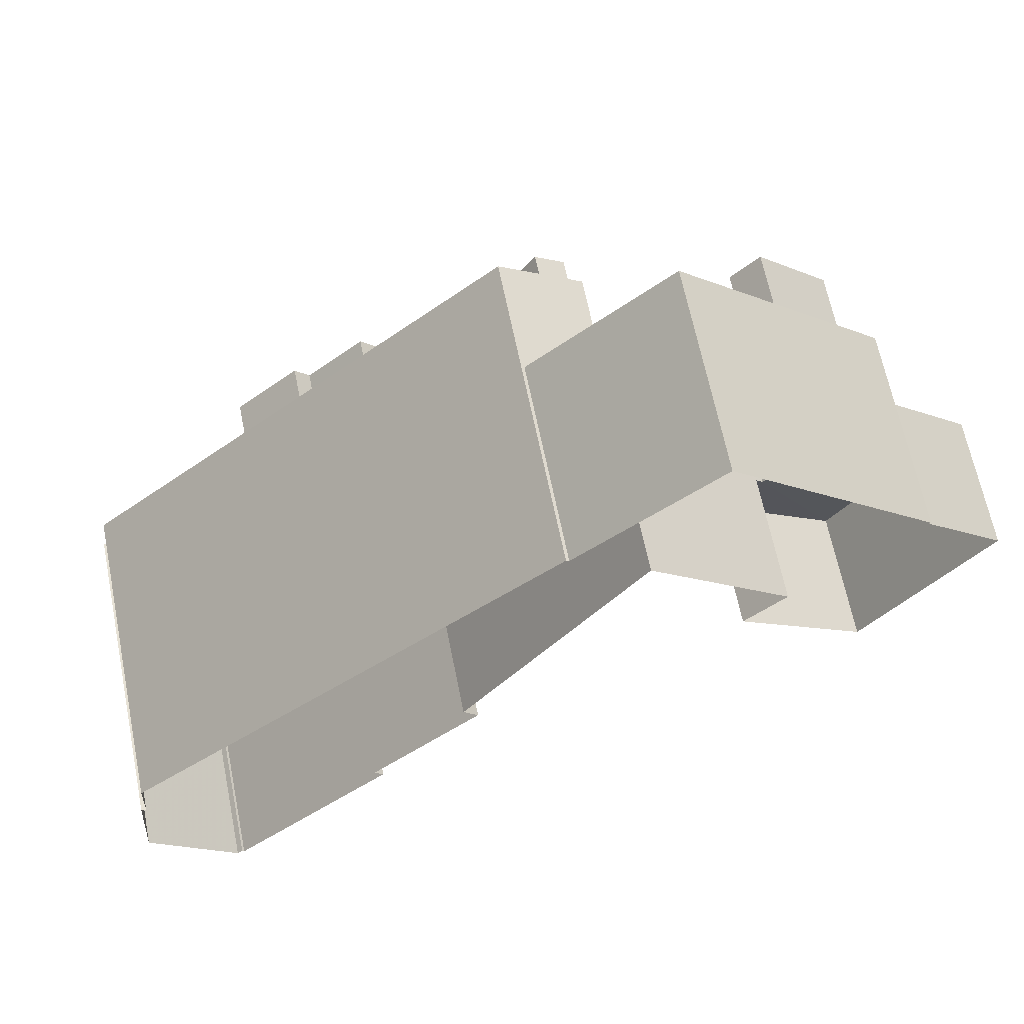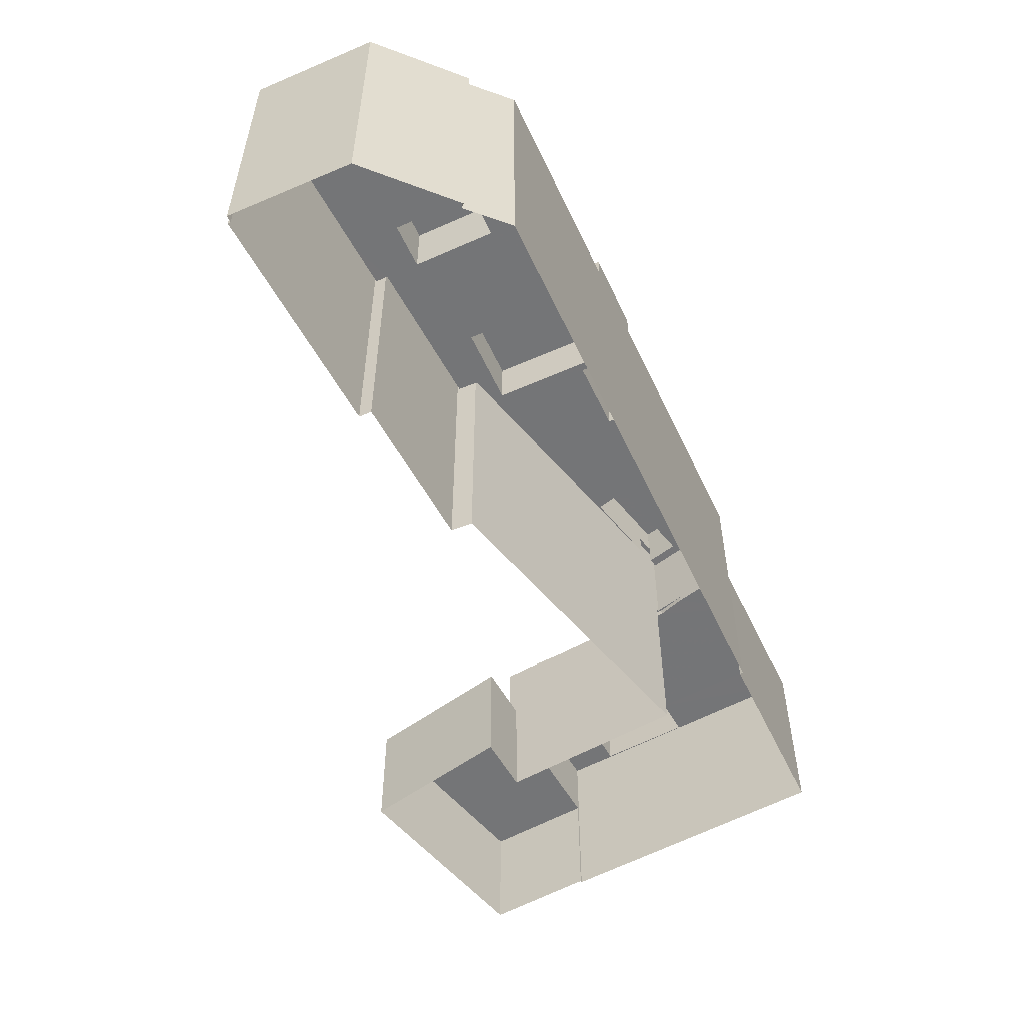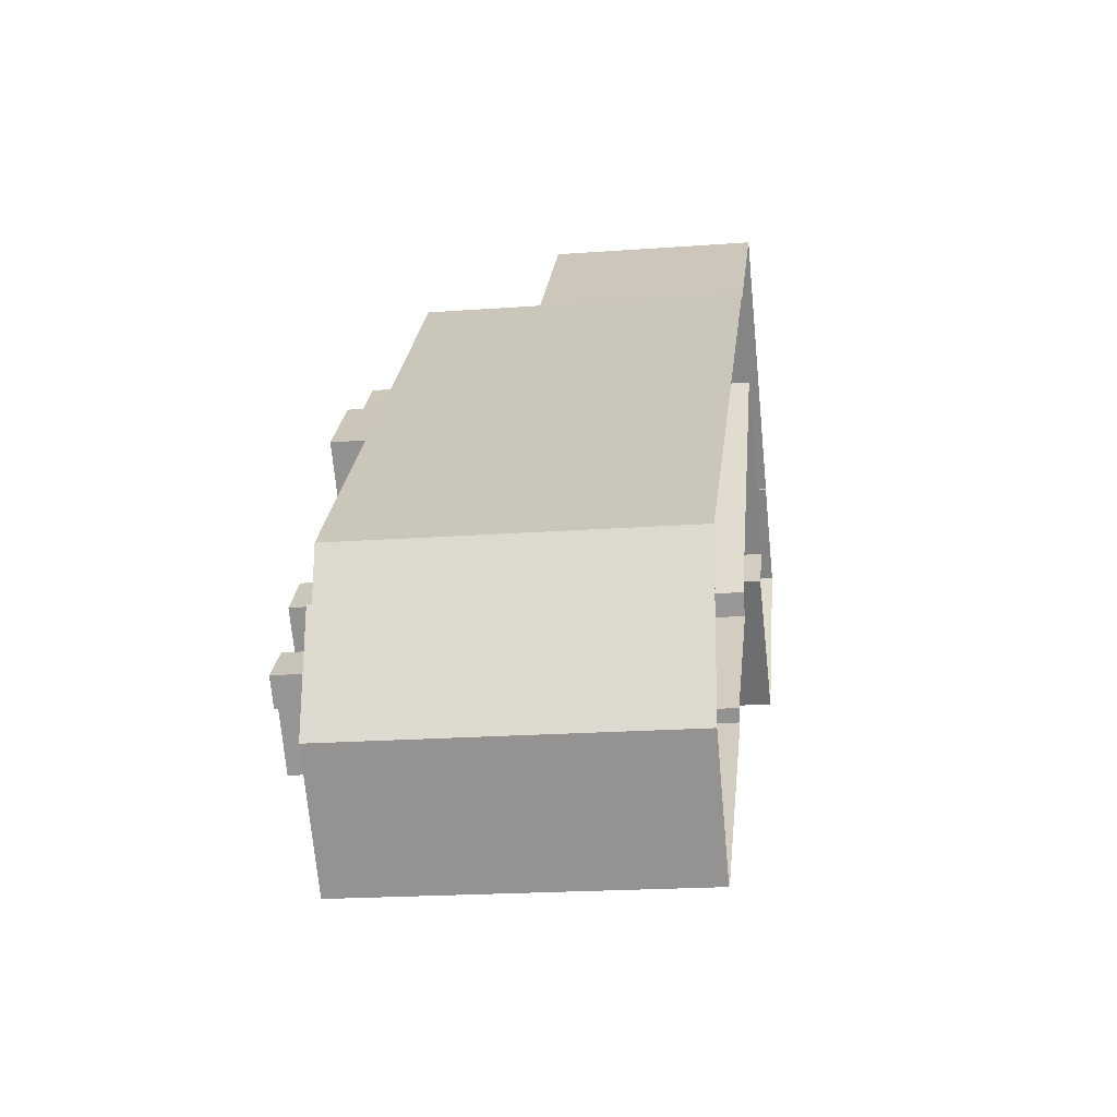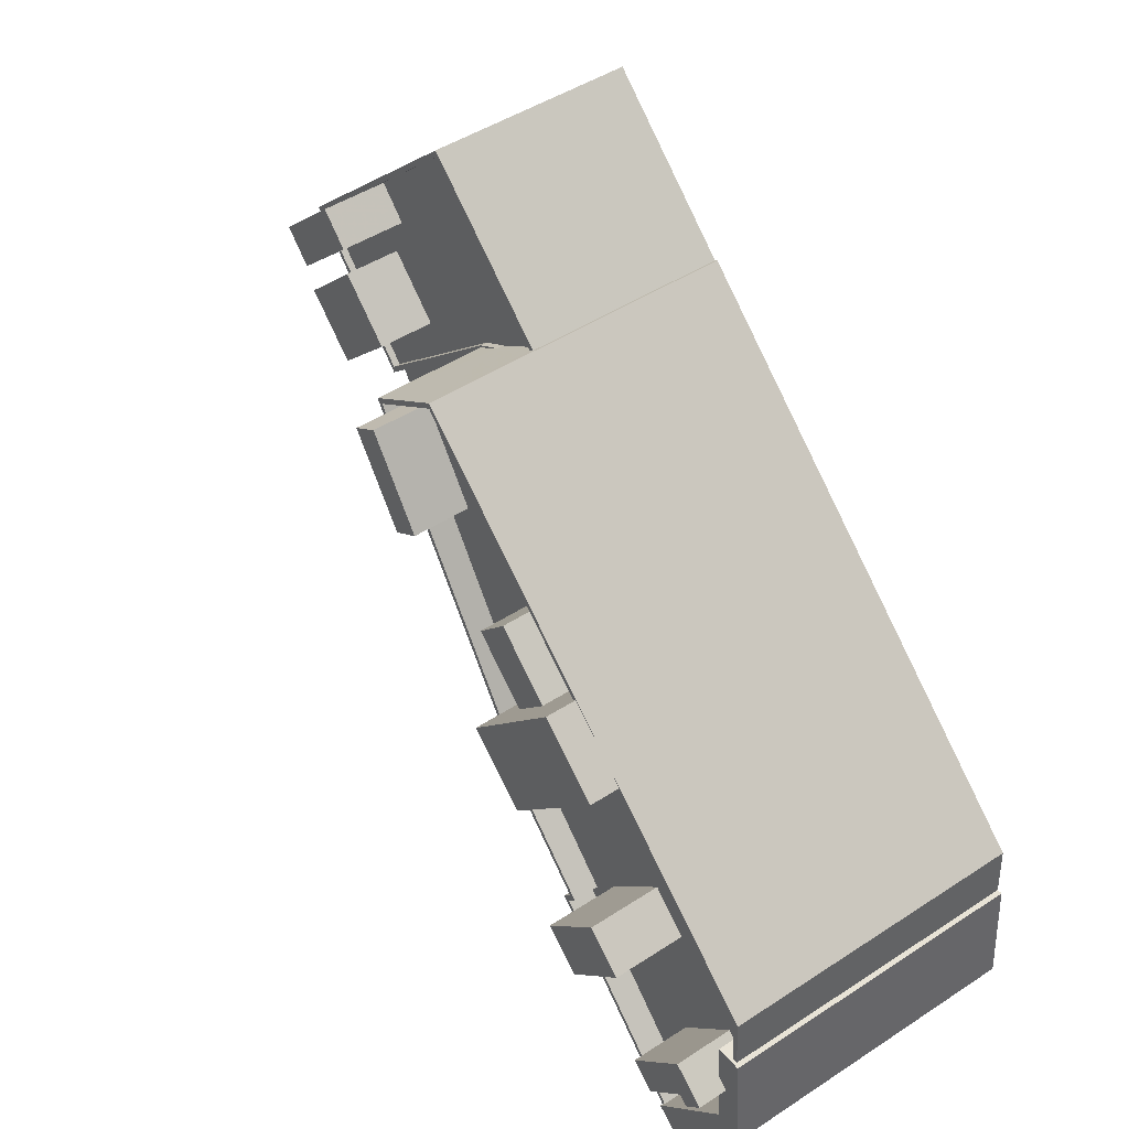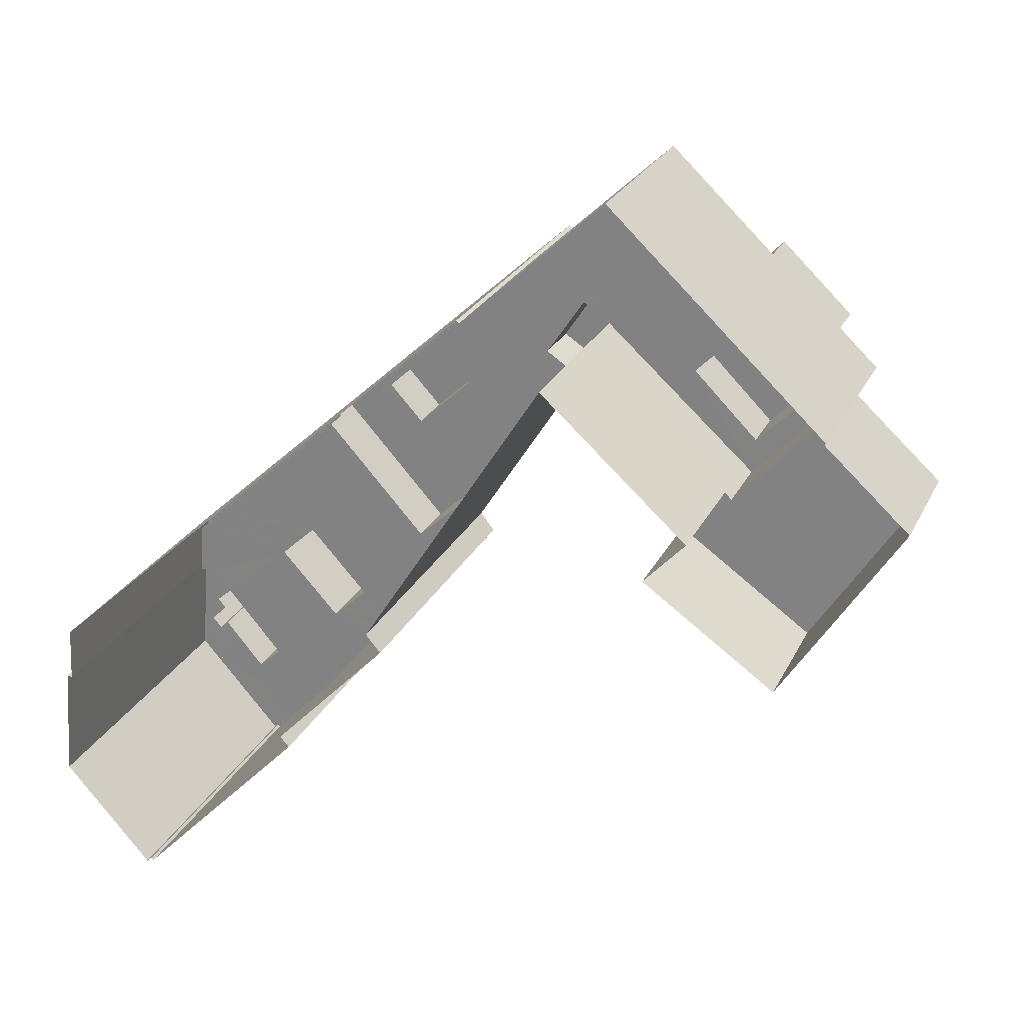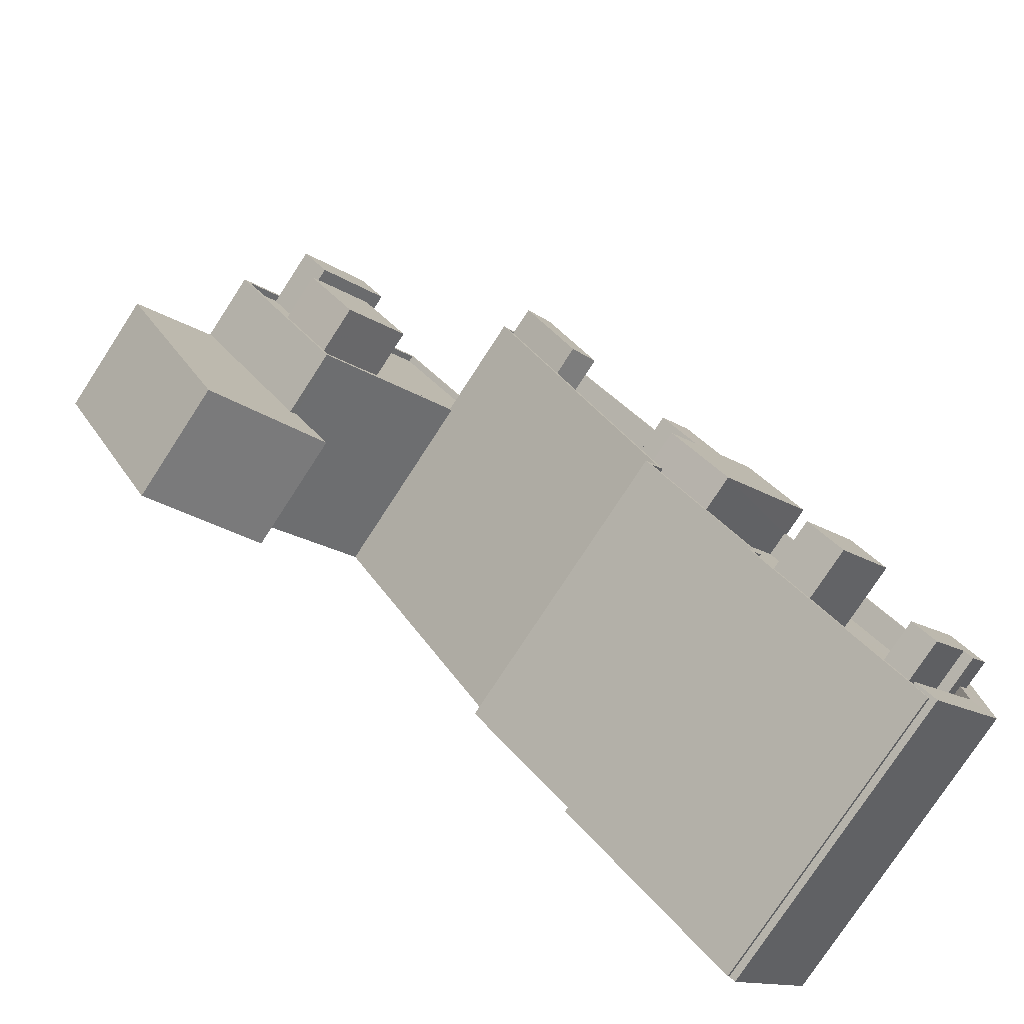
<metadata>
{"format":"obj","ext":"obj","renderer":"f3d","projection":"perspective","resolution":1024,"background":"white","views":[{"elev":65.2,"azim":168.6,"up":"+Y"},{"elev":-56.5,"azim":72.6,"up":"+Z"},{"elev":-19.6,"azim":97.9,"up":"+Y"},{"elev":46.8,"azim":53.4,"up":"+Y"},{"elev":24.4,"azim":-159.2,"up":"+Y"},{"elev":-77.6,"azim":-33.1,"up":"+Y"}]}
</metadata>
<code>
v 1.266e+04 -1.549e+04 21.97
v 1.266e+04 -1.548e+04 21.97
v 1.266e+04 -1.549e+04 21.97
v 1.267e+04 -1.549e+04 21.97
v 1.266e+04 -1.549e+04 21.97
v 1.267e+04 -1.548e+04 21.97
v 1.267e+04 -1.548e+04 21.97
v 1.263e+04 -1.547e+04 21.97
v 1.264e+04 -1.547e+04 21.97
v 1.264e+04 -1.548e+04 21.97
v 1.266e+04 -1.548e+04 21.97
v 1.267e+04 -1.548e+04 21.97
v 1.265e+04 -1.548e+04 21.97
v 1.265e+04 -1.546e+04 21.97
v 1.265e+04 -1.548e+04 21.97
v 1.264e+04 -1.547e+04 21.97
v 1.264e+04 -1.547e+04 21.97
v 1.264e+04 -1.546e+04 21.97
v 1.264e+04 -1.547e+04 21.97
v 1.265e+04 -1.546e+04 21.97
v 1.265e+04 -1.547e+04 21.97
v 1.264e+04 -1.547e+04 26.88
v 1.264e+04 -1.547e+04 26.88
v 1.264e+04 -1.547e+04 26.88
v 1.264e+04 -1.548e+04 26.88
v 1.263e+04 -1.547e+04 26.88
v 1.264e+04 -1.547e+04 26.88
v 1.264e+04 -1.547e+04 29.63
v 1.264e+04 -1.546e+04 29.63
v 1.264e+04 -1.547e+04 29.63
v 1.264e+04 -1.547e+04 29.63
v 1.265e+04 -1.546e+04 29.63
v 1.264e+04 -1.546e+04 29.63
v 1.265e+04 -1.547e+04 29.63
v 1.264e+04 -1.547e+04 29.63
v 1.265e+04 -1.546e+04 29.63
v 1.265e+04 -1.547e+04 29.63
v 1.265e+04 -1.547e+04 29.63
v 1.265e+04 -1.547e+04 29.63
v 1.264e+04 -1.547e+04 29.38
v 1.265e+04 -1.546e+04 29.38
v 1.264e+04 -1.546e+04 29.38
v 1.264e+04 -1.547e+04 29.38
v 1.264e+04 -1.547e+04 29.38
v 1.264e+04 -1.547e+04 29.38
v 1.264e+04 -1.547e+04 29.38
v 1.265e+04 -1.546e+04 29.38
v 1.264e+04 -1.547e+04 29.38
v 1.264e+04 -1.547e+04 29.38
v 1.265e+04 -1.547e+04 29.38
v 1.265e+04 -1.546e+04 29.38
v 1.264e+04 -1.547e+04 29.38
v 1.265e+04 -1.547e+04 29.38
v 1.264e+04 -1.547e+04 29.38
v 1.264e+04 -1.547e+04 29.38
v 1.264e+04 -1.546e+04 29.38
v 1.264e+04 -1.546e+04 29.38
v 1.264e+04 -1.546e+04 31.79
v 1.264e+04 -1.547e+04 31.79
v 1.264e+04 -1.547e+04 31.79
v 1.264e+04 -1.546e+04 31.79
v 1.264e+04 -1.547e+04 31.46
v 1.264e+04 -1.547e+04 31.46
v 1.264e+04 -1.547e+04 31.46
v 1.264e+04 -1.547e+04 31.46
v 1.266e+04 -1.549e+04 33.84
v 1.266e+04 -1.549e+04 33.84
v 1.266e+04 -1.549e+04 33.84
v 1.267e+04 -1.548e+04 33.84
v 1.267e+04 -1.548e+04 33.84
v 1.267e+04 -1.548e+04 33.84
v 1.267e+04 -1.548e+04 33.84
v 1.266e+04 -1.548e+04 33.84
v 1.266e+04 -1.549e+04 33.84
v 1.266e+04 -1.548e+04 33.84
v 1.265e+04 -1.546e+04 33.84
v 1.266e+04 -1.547e+04 33.84
v 1.265e+04 -1.547e+04 33.84
v 1.265e+04 -1.547e+04 33.84
v 1.266e+04 -1.548e+04 33.84
v 1.266e+04 -1.548e+04 33.84
v 1.265e+04 -1.548e+04 33.84
v 1.265e+04 -1.548e+04 33.84
v 1.266e+04 -1.547e+04 33.84
v 1.265e+04 -1.548e+04 33.84
v 1.265e+04 -1.547e+04 33.84
v 1.265e+04 -1.548e+04 33.84
v 1.265e+04 -1.546e+04 33.84
v 1.266e+04 -1.547e+04 33.84
v 1.266e+04 -1.547e+04 33.84
v 1.265e+04 -1.547e+04 33.84
v 1.265e+04 -1.547e+04 33.84
v 1.265e+04 -1.547e+04 32.84
v 1.265e+04 -1.546e+04 32.84
v 1.265e+04 -1.547e+04 32.84
v 1.265e+04 -1.547e+04 32.84
v 1.266e+04 -1.547e+04 32.84
v 1.266e+04 -1.547e+04 32.84
v 1.266e+04 -1.547e+04 32.84
v 1.266e+04 -1.547e+04 32.84
v 1.266e+04 -1.548e+04 32.84
v 1.266e+04 -1.548e+04 32.84
v 1.266e+04 -1.548e+04 32.84
v 1.266e+04 -1.548e+04 32.84
v 1.266e+04 -1.548e+04 32.84
v 1.266e+04 -1.548e+04 32.84
v 1.266e+04 -1.548e+04 32.84
v 1.266e+04 -1.547e+04 32.84
v 1.265e+04 -1.548e+04 32.84
v 1.266e+04 -1.548e+04 32.84
v 1.265e+04 -1.547e+04 32.84
v 1.265e+04 -1.547e+04 32.84
v 1.266e+04 -1.548e+04 32.84
v 1.265e+04 -1.547e+04 32.84
v 1.265e+04 -1.548e+04 32.84
v 1.265e+04 -1.548e+04 32.84
v 1.265e+04 -1.547e+04 32.84
v 1.265e+04 -1.547e+04 32.84
v 1.265e+04 -1.547e+04 32.84
v 1.267e+04 -1.548e+04 32.84
v 1.266e+04 -1.549e+04 32.84
v 1.267e+04 -1.549e+04 32.84
v 1.267e+04 -1.548e+04 32.84
v 1.266e+04 -1.549e+04 32.84
v 1.266e+04 -1.549e+04 32.84
v 1.266e+04 -1.549e+04 32.84
v 1.267e+04 -1.548e+04 32.84
v 1.267e+04 -1.548e+04 32.84
v 1.267e+04 -1.548e+04 32.84
v 1.266e+04 -1.548e+04 32.84
v 1.267e+04 -1.548e+04 32.84
v 1.266e+04 -1.548e+04 32.84
v 1.266e+04 -1.547e+04 35.03
v 1.265e+04 -1.548e+04 35.03
v 1.266e+04 -1.548e+04 35.03
v 1.266e+04 -1.547e+04 35.03
v 1.266e+04 -1.547e+04 34.78
v 1.265e+04 -1.547e+04 34.78
v 1.265e+04 -1.547e+04 34.78
v 1.266e+04 -1.547e+04 34.78
v 1.265e+04 -1.547e+04 35.01
v 1.265e+04 -1.547e+04 35.01
v 1.265e+04 -1.547e+04 35.01
v 1.265e+04 -1.547e+04 35.01
v 1.267e+04 -1.548e+04 35.1
v 1.267e+04 -1.548e+04 35.1
v 1.266e+04 -1.548e+04 35.1
v 1.266e+04 -1.549e+04 35.1
v 1.266e+04 -1.549e+04 35.1
v 1.266e+04 -1.548e+04 35.1
v 1.266e+04 -1.548e+04 35.63
v 1.266e+04 -1.548e+04 35.63
v 1.266e+04 -1.548e+04 35.63
v 1.266e+04 -1.548e+04 35.63
v 1.266e+04 -1.549e+04 33.95
v 1.266e+04 -1.549e+04 33.95
v 1.267e+04 -1.549e+04 33.95
v 1.267e+04 -1.549e+04 33.95
v 1.267e+04 -1.548e+04 33.95
v 1.267e+04 -1.548e+04 33.95
v 1.267e+04 -1.548e+04 33.95
v 1.267e+04 -1.548e+04 33.95
v 1.267e+04 -1.548e+04 33.95
f 1 2 3
f 3 4 5
f 4 6 7
f 8 9 10
f 11 12 6
f 12 13 14
f 2 11 3
f 15 13 11
f 10 9 16
f 17 18 19
f 19 9 8
f 20 14 13
f 20 21 18
f 21 20 13
f 19 21 9
f 3 11 4
f 11 6 4
f 12 11 13
f 18 21 19
f 22 23 24
f 24 23 25
f 25 23 26
f 23 27 26
f 28 29 30
f 31 28 30
f 32 29 33
f 34 35 31
f 36 32 33
f 37 35 34
f 38 39 37
f 28 33 29
f 35 28 31
f 39 35 37
f 40 41 42
f 43 44 45
f 44 43 46
f 41 47 42
f 40 42 48
f 48 49 43
f 49 46 43
f 48 42 49
f 50 51 41
f 52 45 44
f 41 40 53
f 52 40 45
f 50 41 53
f 53 40 52
f 54 46 49
f 46 54 55
f 42 47 56
f 56 55 57
f 42 56 57
f 55 54 57
f 58 59 60
f 58 61 59
f 62 63 64
f 62 65 63
f 66 67 68
f 69 70 71
f 72 69 71
f 73 66 74
f 75 67 66
f 76 77 70
f 78 76 79
f 80 81 73
f 82 81 83
f 75 73 81
f 71 77 84
f 85 86 79
f 82 83 85
f 85 83 87
f 80 83 81
f 85 87 86
f 88 89 90
f 76 90 77
f 78 88 76
f 91 92 78
f 86 91 79
f 70 77 71
f 75 66 73
f 91 78 79
f 76 88 90
f 93 94 95
f 94 96 97
f 97 98 99
f 99 98 100
f 94 93 96
f 96 98 97
f 101 102 103
f 104 101 103
f 105 106 107
f 108 105 107
f 109 103 110
f 95 111 112
f 113 105 110
f 103 102 113
f 95 114 93
f 93 115 100
f 95 112 114
f 116 117 118
f 109 110 116
f 100 115 99
f 114 119 93
f 110 105 108
f 119 117 93
f 116 110 115
f 103 113 110
f 117 115 93
f 116 115 117
f 120 121 122
f 120 122 123
f 121 124 122
f 121 120 125
f 101 121 126
f 127 128 129
f 107 106 127
f 130 131 128
f 125 120 132
f 101 126 102
f 102 126 106
f 106 126 130
f 126 121 125
f 106 128 127
f 106 130 128
f 133 134 135
f 136 133 135
f 137 138 139
f 137 140 138
f 141 142 143
f 141 144 142
f 145 146 147
f 148 147 149
f 149 147 150
f 147 146 150
f 151 152 153
f 154 151 153
f 155 156 157
f 156 158 157
f 159 160 161
f 162 158 160
f 163 158 162
f 159 162 160
f 157 158 163
f 10 26 8
f 10 25 26
f 19 8 26
f 27 19 26
f 22 24 16
f 9 22 16
f 25 10 16
f 24 25 16
f 31 22 34
f 34 22 21
f 31 23 22
f 21 22 9
f 23 31 27
f 19 27 17
f 17 27 30
f 27 31 30
f 18 30 29
f 18 17 30
f 20 18 29
f 32 20 29
f 47 41 33
f 56 47 33
f 41 51 36
f 33 41 36
f 38 53 39
f 38 50 53
f 35 39 53
f 52 35 53
f 35 44 46
f 52 44 35
f 46 55 28
f 35 46 28
f 56 28 55
f 56 33 28
f 49 60 59
f 54 49 59
f 57 54 59
f 61 57 59
f 42 57 61
f 58 42 61
f 60 49 42
f 58 60 42
f 45 62 64
f 43 45 64
f 64 63 48
f 43 64 48
f 63 65 40
f 48 63 40
f 62 45 40
f 65 62 40
f 21 13 34
f 13 85 34
f 34 79 37
f 34 85 79
f 75 11 2
f 75 81 11
f 82 15 11
f 81 82 11
f 82 13 15
f 82 85 13
f 14 20 32
f 14 32 76
f 76 38 79
f 38 37 79
f 51 50 38
f 51 38 36
f 32 36 76
f 36 38 76
f 12 14 76
f 70 12 76
f 69 12 70
f 69 6 12
f 1 75 2
f 1 67 75
f 68 67 1
f 3 68 1
f 104 73 101
f 73 74 101
f 101 74 121
f 74 124 121
f 80 104 103
f 80 73 104
f 83 80 103
f 109 83 103
f 83 109 116
f 87 83 116
f 86 87 116
f 118 86 116
f 112 111 78
f 92 112 78
f 111 95 78
f 95 94 88
f 95 88 78
f 97 89 88
f 94 97 88
f 127 71 107
f 71 84 107
f 84 108 107
f 129 71 127
f 129 72 71
f 110 134 115
f 110 135 134
f 133 90 89
f 134 133 99
f 134 99 115
f 89 97 99
f 133 89 99
f 77 133 136
f 77 90 133
f 110 84 135
f 135 84 136
f 110 108 84
f 136 84 77
f 139 138 96
f 93 139 96
f 138 140 98
f 96 138 98
f 98 137 100
f 98 140 137
f 100 139 93
f 100 137 139
f 114 92 142
f 142 92 143
f 114 112 92
f 143 92 91
f 142 144 119
f 114 142 119
f 119 141 117
f 119 144 141
f 118 117 86
f 91 86 143
f 143 86 141
f 86 117 141
f 120 147 132
f 120 145 147
f 132 148 125
f 132 147 148
f 125 149 126
f 125 148 149
f 149 150 130
f 126 149 130
f 146 159 150
f 150 159 130
f 146 162 159
f 130 159 131
f 162 146 163
f 123 163 120
f 120 163 145
f 163 146 145
f 102 153 152
f 113 102 152
f 105 113 152
f 151 105 152
f 106 105 151
f 154 106 151
f 153 106 154
f 153 102 106
f 156 5 4
f 158 156 4
f 155 68 156
f 156 68 5
f 155 66 68
f 5 68 3
f 129 128 72
f 6 69 7
f 128 161 72
f 7 69 160
f 72 161 160
f 69 72 160
f 7 158 4
f 7 160 158
f 74 157 122
f 122 124 74
f 155 157 74
f 66 155 74
f 159 161 128
f 131 159 128
f 123 157 163
f 123 122 157

</code>
